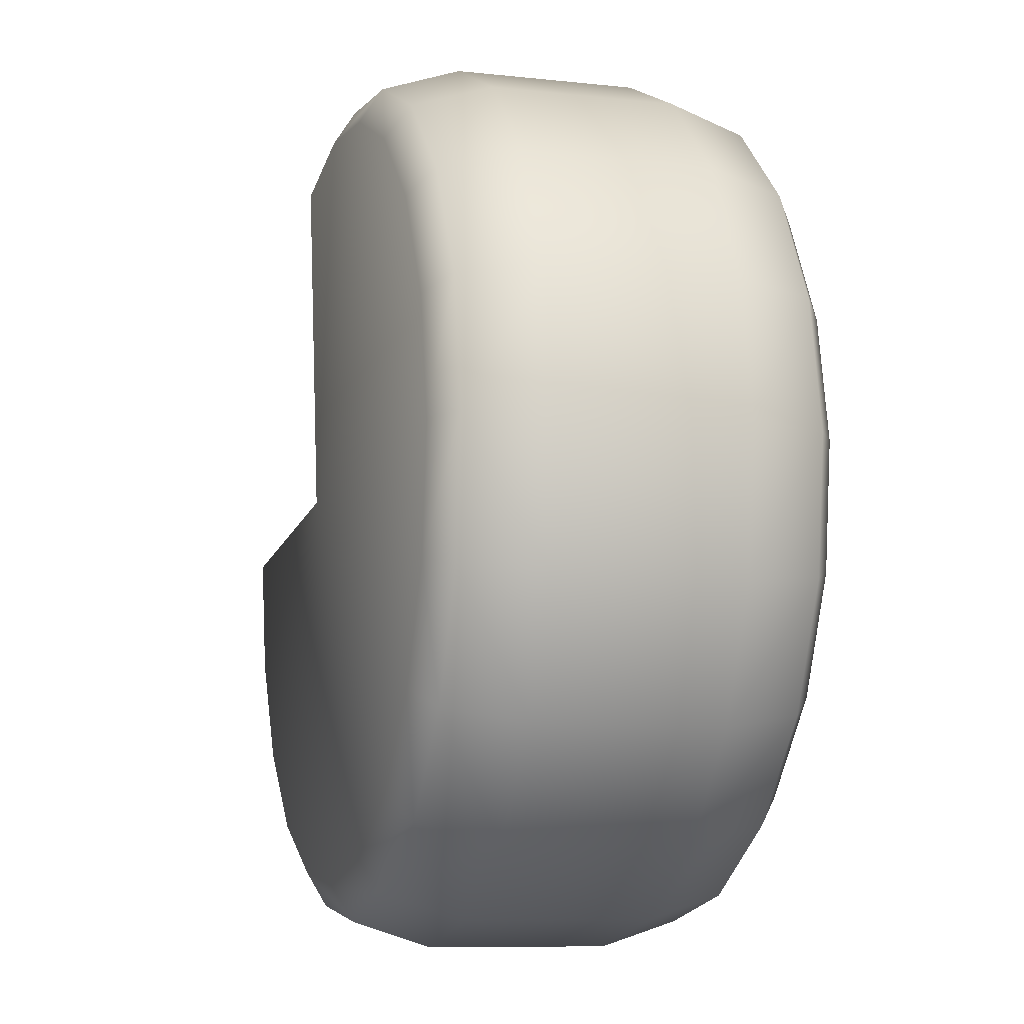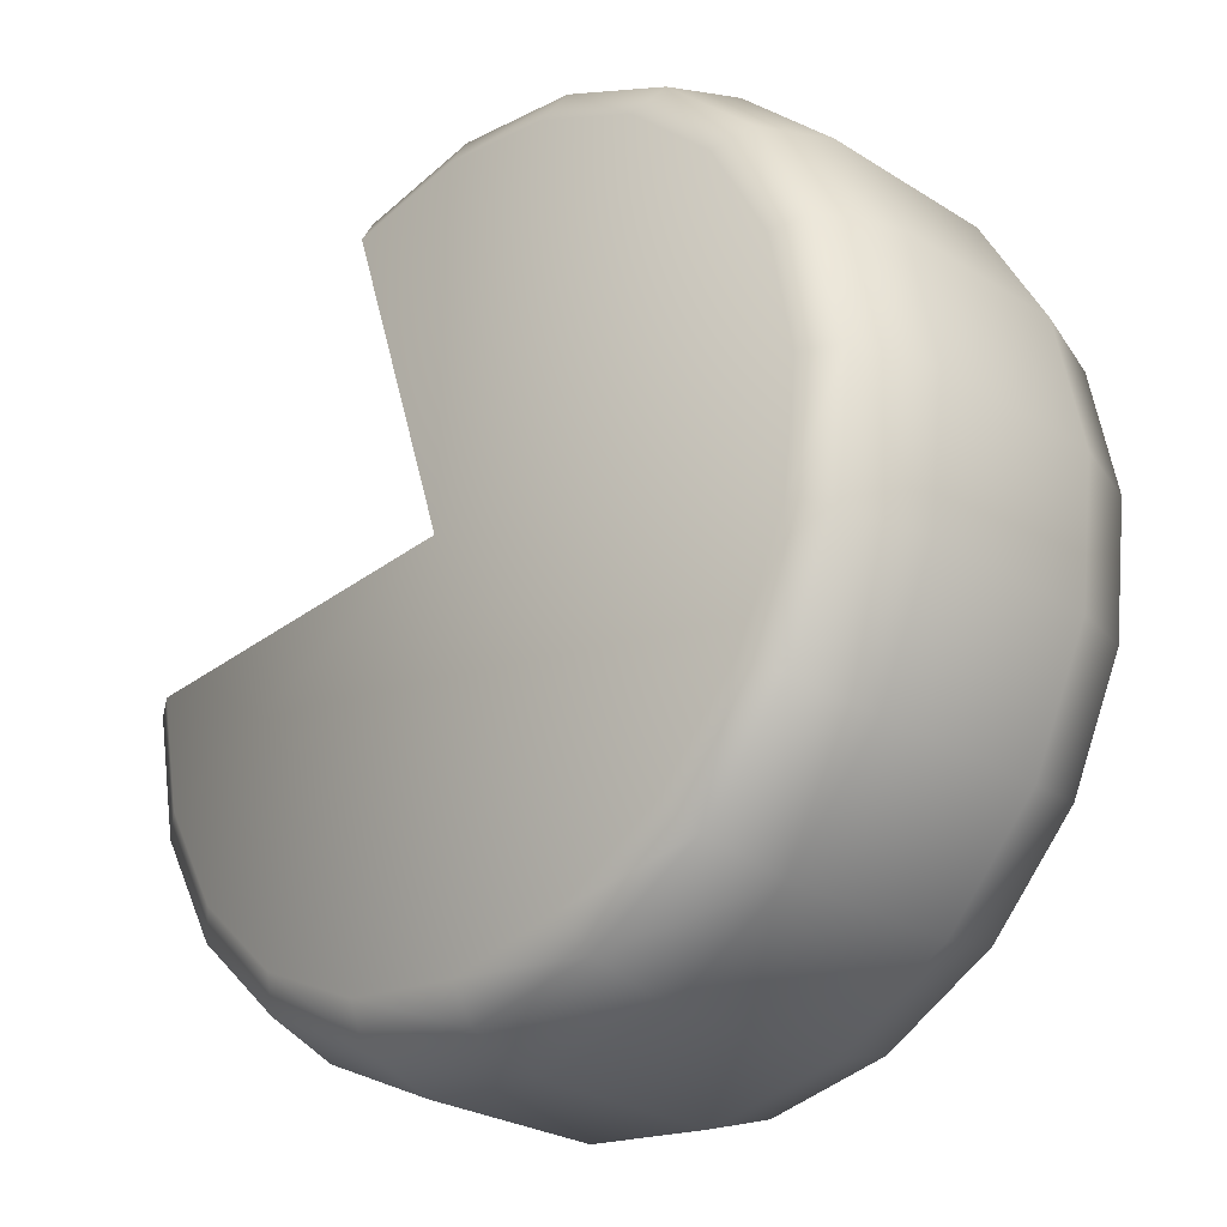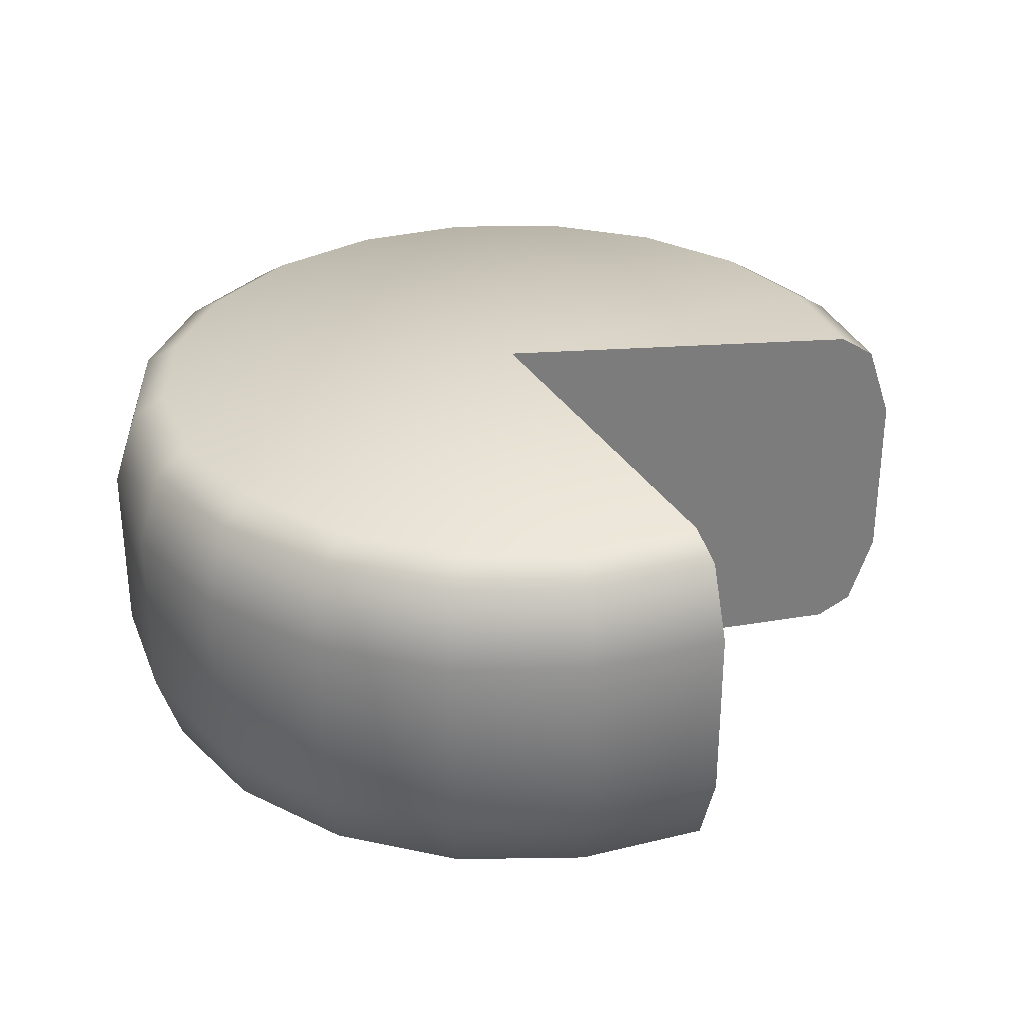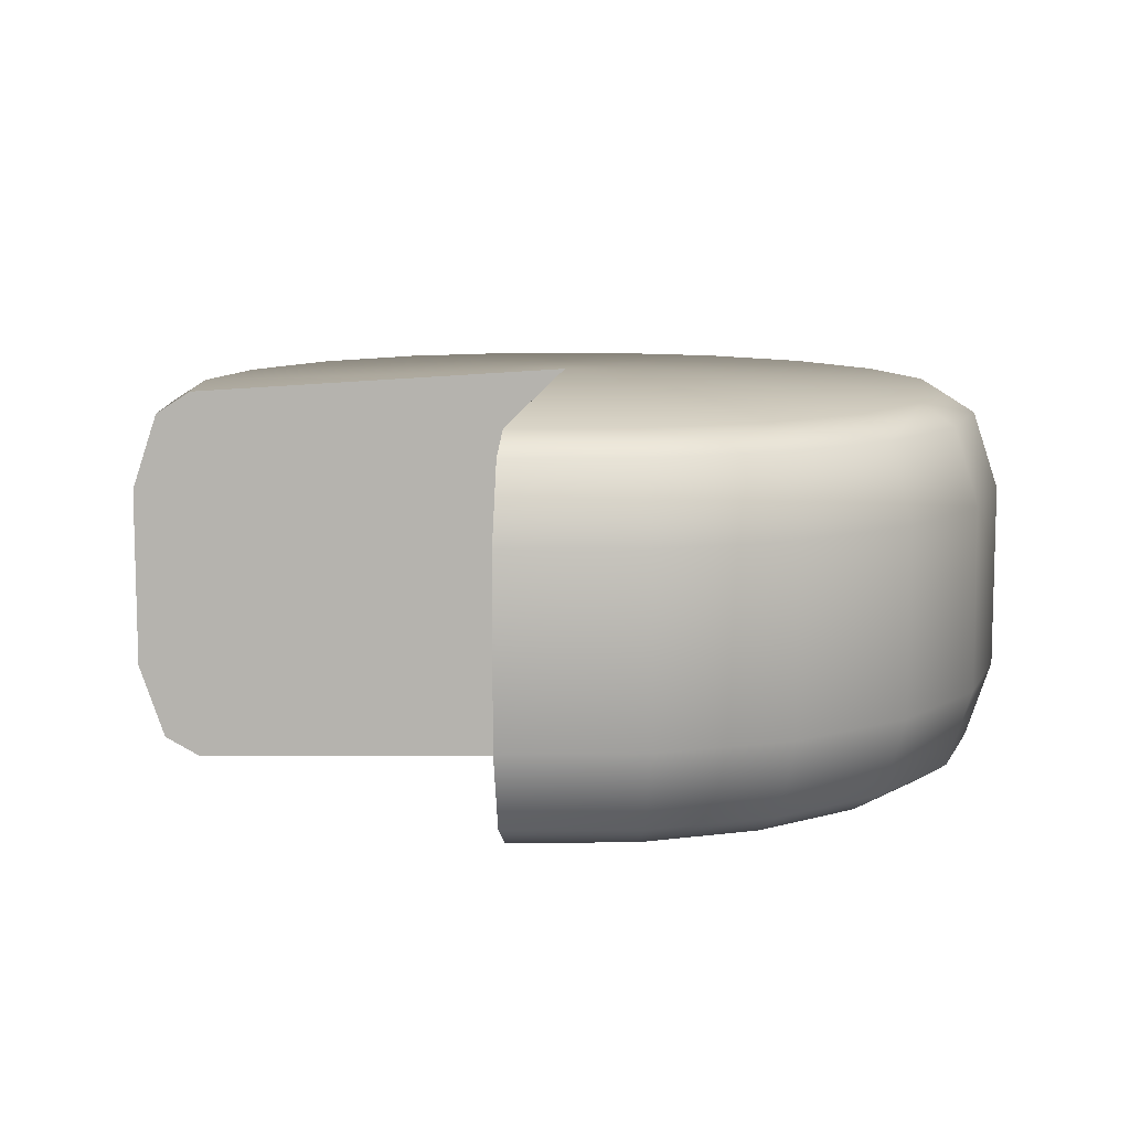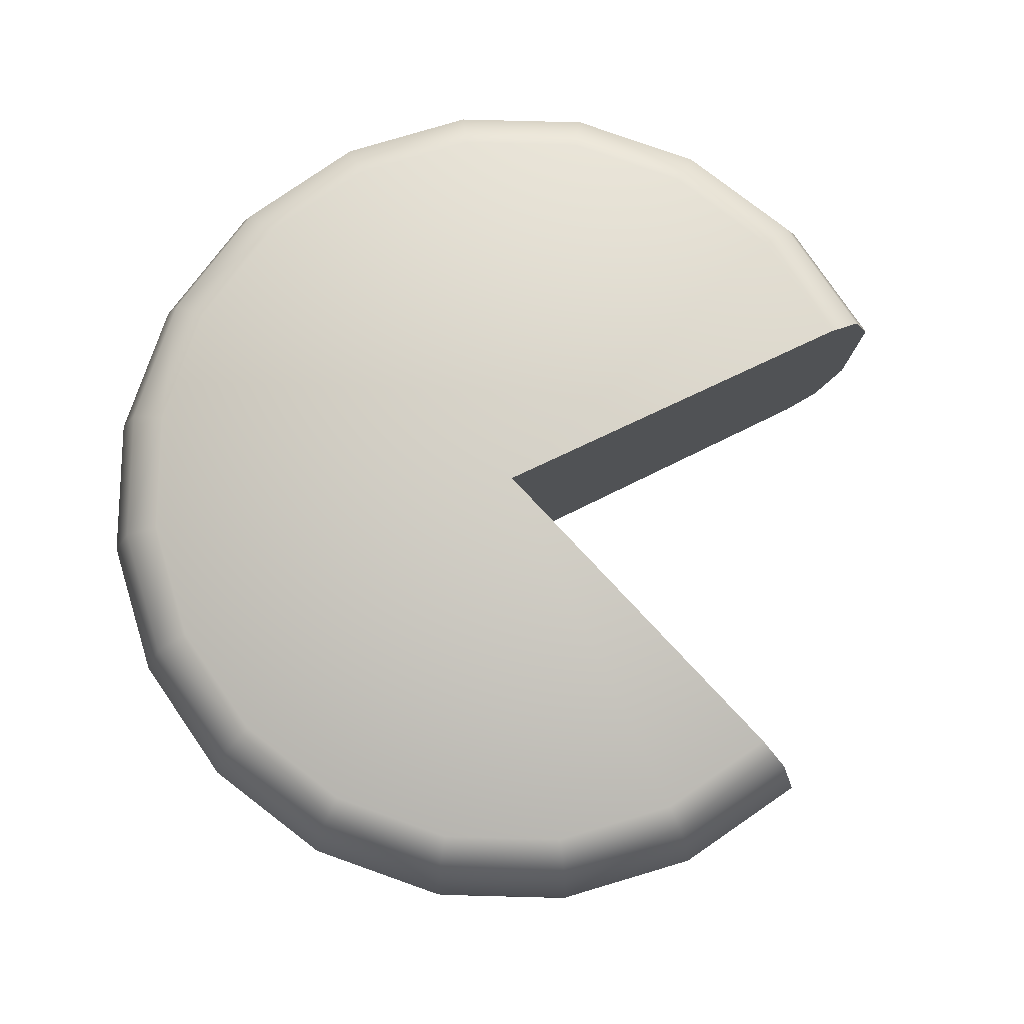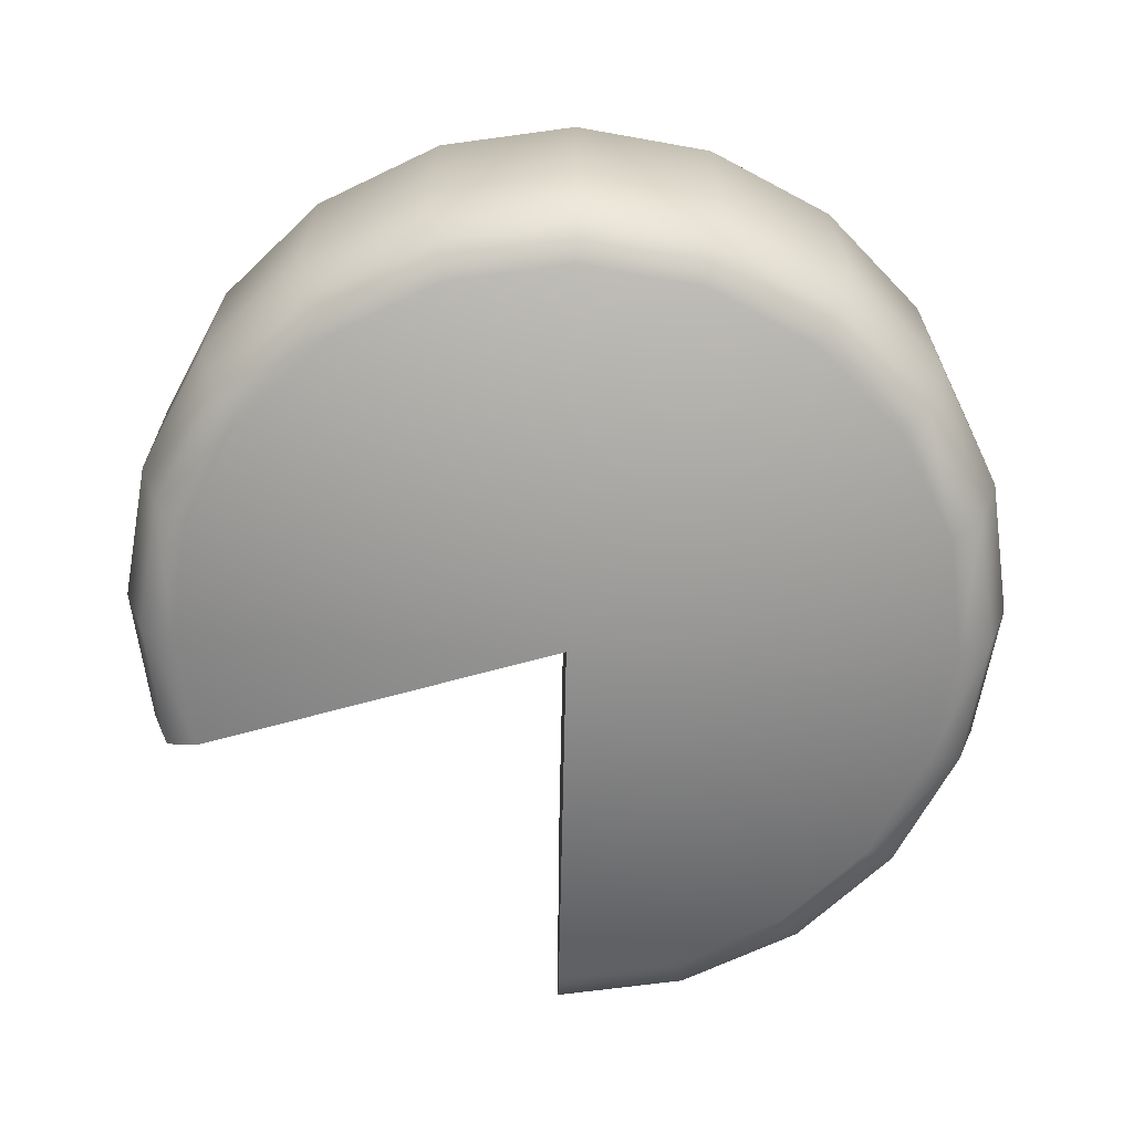
<metadata>
{"format":"obj","ext":"obj","renderer":"f3d","projection":"perspective","resolution":1024,"background":"white","views":[{"elev":-9.0,"azim":73.7,"up":"+Z"},{"elev":-26.5,"azim":45.4,"up":"+Z"},{"elev":31.6,"azim":-120.5,"up":"+Y"},{"elev":10.0,"azim":-12.1,"up":"+Y"},{"elev":79.9,"azim":-135.8,"up":"+Y"},{"elev":-66.4,"azim":86.5,"up":"+Y"}]}
</metadata>
<code>
o cheese
v -5.245 -2e-06 -1.889
v -5.552 -2e-06 -0.3548
v -5.85 0.9129 -0.3667
v -5.525 0.9129 -1.992
v -2.289 -2e-06 4.535
v -0.7552 -2e-06 4.841
v -0.7671 0.9129 5.139
v -2.393 0.9129 4.815
v 0.7984 -2e-06 4.658
v 0.8792 0.9129 4.945
v 2.219 -2e-06 4.004
v 2.385 0.9129 4.252
v 3.369 -1e-06 2.943
v 3.603 0.9129 3.128
v 4.134 -2e-06 1.579
v 4.414 0.9129 1.682
v 4.44 -2e-06 0.04453
v 4.739 0.9129 0.05644
v 4.258 -2e-06 -1.509
v 4.545 0.9129 -1.59
v 3.604 -1e-06 -2.93
v 3.852 0.9129 -3.096
v 2.543 -1e-06 -4.08
v 2.727 0.9129 -4.314
v 1.178 -1e-06 -4.845
v 1.282 0.9129 -5.125
v -0.3559 -1e-06 -5.151
v -0.344 0.9129 -5.449
v -1.91 -1e-06 -4.968
v -1.99 0.9129 -5.256
v -3.331 -1e-06 -4.314
v -3.496 0.9129 -4.563
v -4.48 -1e-06 -3.253
v -4.714 0.9129 -3.438
v -5.85 3.087 -0.3667
v -5.525 3.087 -1.992
v -0.7671 3.087 5.139
v -2.393 3.087 4.815
v 0.8792 3.087 4.945
v 2.385 3.087 4.252
v 3.603 3.087 3.128
v 4.414 3.087 1.682
v 4.739 3.087 0.05644
v 4.545 3.087 -1.59
v 3.852 3.087 -3.096
v 2.727 3.087 -4.314
v 1.282 3.087 -5.125
v -0.344 3.087 -5.449
v -1.99 3.087 -5.256
v -3.496 3.087 -4.563
v -4.714 3.087 -3.438
v -5.552 4 -0.3548
v -5.245 4 -1.889
v -0.7552 4 4.841
v -2.289 4 4.535
v 0.7984 4 4.658
v 2.219 4 4.004
v 3.369 4 2.943
v 4.134 4 1.579
v 4.44 4 0.04453
v 4.258 4 -1.509
v 3.604 4 -2.93
v 2.543 4 -4.08
v 1.178 4 -4.845
v -0.3559 4 -5.151
v -1.91 4 -4.968
v -3.331 4 -4.314
v -4.48 4 -3.253
v -4.855 -0.2611 -1.745
v -5.136 -0.2611 -0.3382
v -2.145 -0.2611 4.145
v -0.7386 -0.2611 4.425
v 0.6858 -0.2611 4.258
v 1.989 -0.2611 3.658
v 3.043 -0.2611 2.685
v 3.744 -0.2611 1.434
v 4.025 -0.2611 0.02792
v 3.857 -0.2611 -1.396
v 3.258 -0.2611 -2.699
v 2.285 -0.2611 -3.753
v 1.034 -0.2611 -4.455
v -0.3725 -0.2611 -4.736
v -1.797 -0.2611 -4.568
v -3.1 -0.2611 -3.968
v -4.154 -0.2611 -2.996
v -0.5582 -0.4608 -0.1531
v -5.136 4.261 -0.3382
v -4.855 4.261 -1.745
v -0.7386 4.261 4.425
v -2.145 4.261 4.145
v 0.6858 4.261 4.258
v 1.989 4.261 3.658
v 3.043 4.261 2.685
v 3.744 4.261 1.434
v 4.025 4.261 0.02792
v 3.857 4.261 -1.396
v 3.258 4.261 -2.699
v 2.285 4.261 -3.753
v 1.034 4.261 -4.455
v -0.3725 4.261 -4.736
v -1.797 4.261 -4.568
v -3.1 4.261 -3.968
v -4.154 4.261 -2.996
v -0.5556 4.463 -0.1551
f 2 4 1
f 6 8 5
f 9 7 6
f 11 10 9
f 13 12 11
f 13 16 14
f 17 16 15
f 17 20 18
f 19 22 20
f 21 24 22
f 25 24 23
f 27 26 25
f 29 28 27
f 29 32 30
f 31 34 32
f 33 4 34
f 3 36 4
f 7 38 8
f 10 37 7
f 12 39 10
f 14 40 12
f 16 41 14
f 18 42 16
f 20 43 18
f 22 44 20
f 24 45 22
f 26 46 24
f 28 47 26
f 30 48 28
f 32 49 30
f 34 50 32
f 34 36 51
f 36 52 53
f 37 55 38
f 37 56 54
f 39 57 56
f 41 57 40
f 42 58 41
f 43 59 42
f 44 60 43
f 45 61 44
f 46 62 45
f 47 63 46
f 47 65 64
f 48 66 65
f 50 66 49
f 51 67 50
f 51 53 68
f 2 69 70
f 6 71 72
f 9 72 73
f 9 74 11
f 11 75 13
f 13 76 15
f 15 77 17
f 17 78 19
f 21 78 79
f 23 79 80
f 23 81 25
f 25 82 27
f 27 83 29
f 29 84 31
f 33 84 85
f 1 85 69
f 70 69 86
f 72 71 86
f 73 72 86
f 74 73 86
f 75 74 86
f 76 75 86
f 77 76 86
f 78 77 86
f 79 78 86
f 80 79 86
f 81 80 86
f 82 81 86
f 83 82 86
f 84 83 86
f 85 84 86
f 69 85 86
f 53 87 88
f 54 90 55
f 56 89 54
f 57 91 56
f 57 93 92
f 59 93 58
f 59 95 94
f 61 95 60
f 61 97 96
f 63 97 62
f 64 98 63
f 64 100 99
f 65 101 100
f 66 102 101
f 67 103 102
f 53 103 68
f 88 87 104
f 90 89 104
f 89 91 104
f 91 92 104
f 92 93 104
f 93 94 104
f 94 95 104
f 95 96 104
f 96 97 104
f 97 98 104
f 98 99 104
f 99 100 104
f 100 101 104
f 101 102 104
f 102 103 104
f 103 88 104
f 86 5 38
f 87 35 2
f 2 3 4
f 6 7 8
f 9 10 7
f 11 12 10
f 13 14 12
f 13 15 16
f 17 18 16
f 17 19 20
f 19 21 22
f 21 23 24
f 25 26 24
f 27 28 26
f 29 30 28
f 29 31 32
f 31 33 34
f 33 1 4
f 3 35 36
f 7 37 38
f 10 39 37
f 12 40 39
f 14 41 40
f 16 42 41
f 18 43 42
f 20 44 43
f 22 45 44
f 24 46 45
f 26 47 46
f 28 48 47
f 30 49 48
f 32 50 49
f 34 51 50
f 34 4 36
f 36 35 52
f 37 54 55
f 37 39 56
f 39 40 57
f 41 58 57
f 42 59 58
f 43 60 59
f 44 61 60
f 45 62 61
f 46 63 62
f 47 64 63
f 47 48 65
f 48 49 66
f 50 67 66
f 51 68 67
f 51 36 53
f 2 1 69
f 6 5 71
f 9 6 72
f 9 73 74
f 11 74 75
f 13 75 76
f 15 76 77
f 17 77 78
f 21 19 78
f 23 21 79
f 23 80 81
f 25 81 82
f 27 82 83
f 29 83 84
f 33 31 84
f 1 33 85
f 53 52 87
f 54 89 90
f 56 91 89
f 57 92 91
f 57 58 93
f 59 94 93
f 59 60 95
f 61 96 95
f 61 62 97
f 63 98 97
f 64 99 98
f 64 65 100
f 65 66 101
f 66 67 102
f 67 68 103
f 53 88 103
f 38 55 90
f 90 104 86
f 86 71 5
f 5 8 38
f 38 90 86
f 2 70 86
f 86 104 87
f 87 52 35
f 35 3 2
f 2 86 87

</code>
